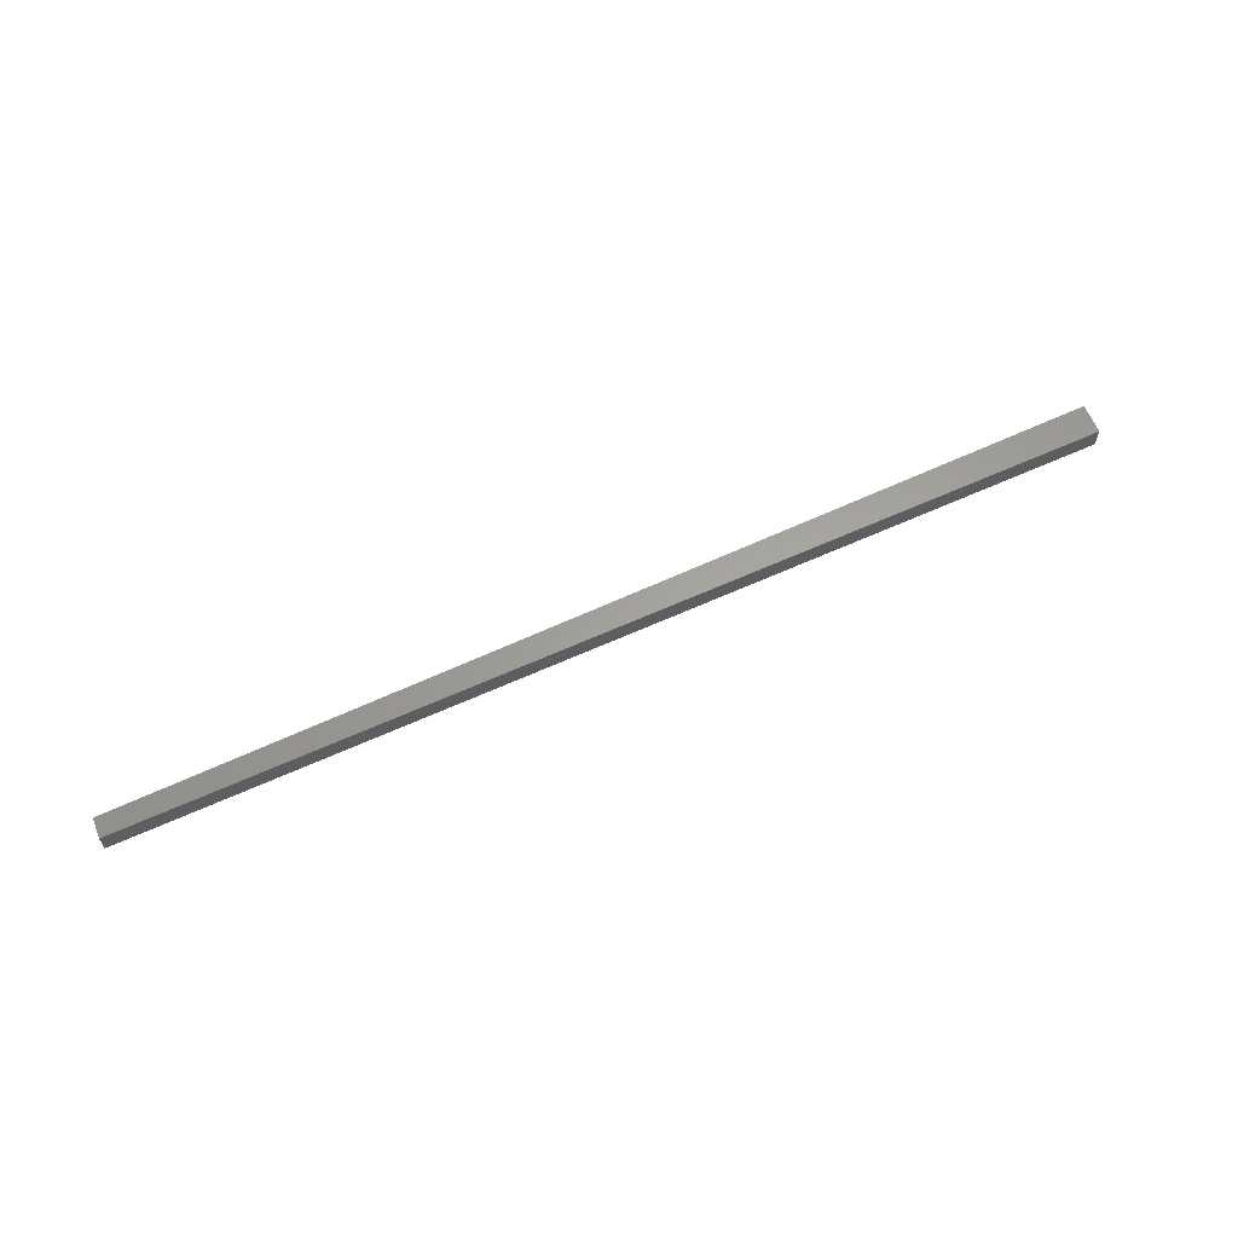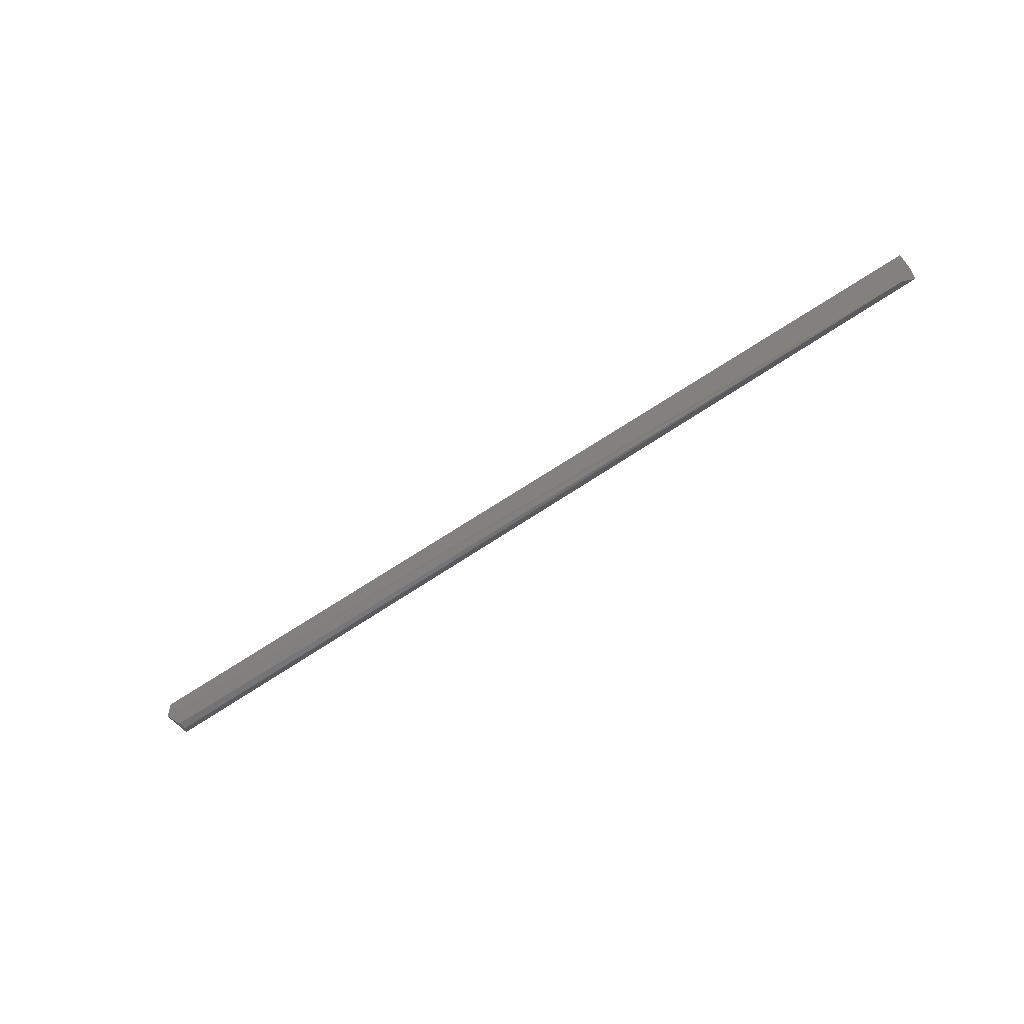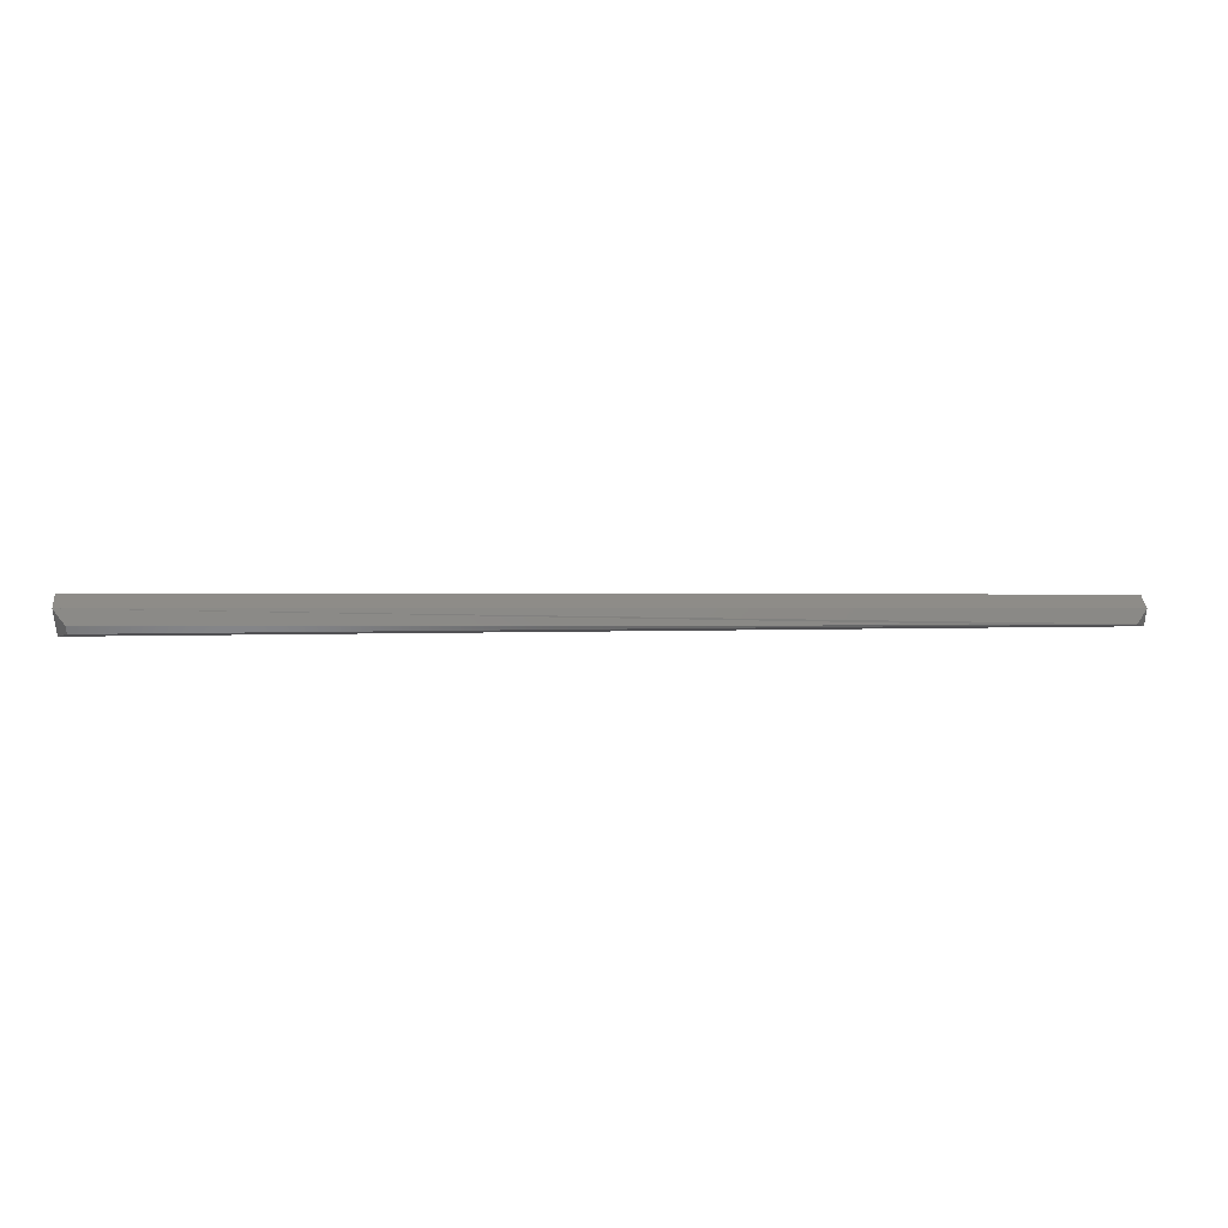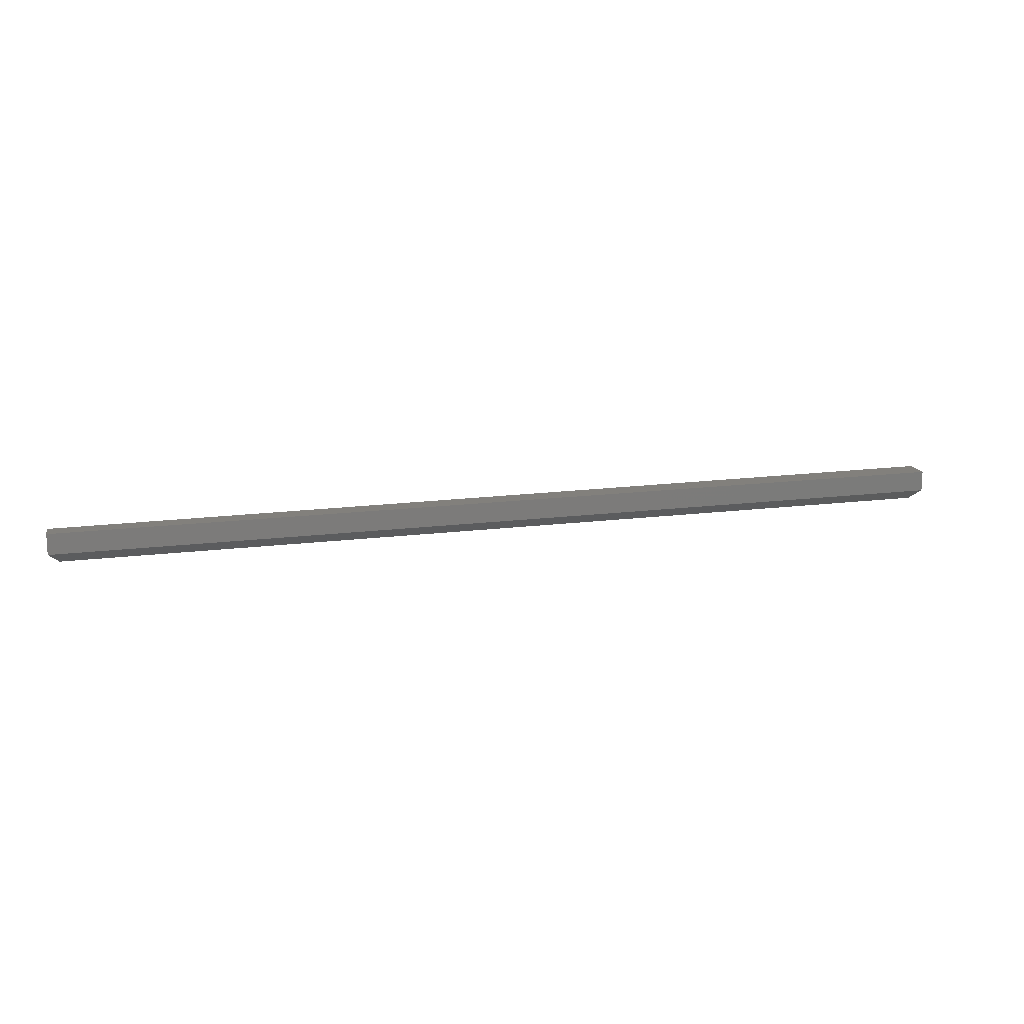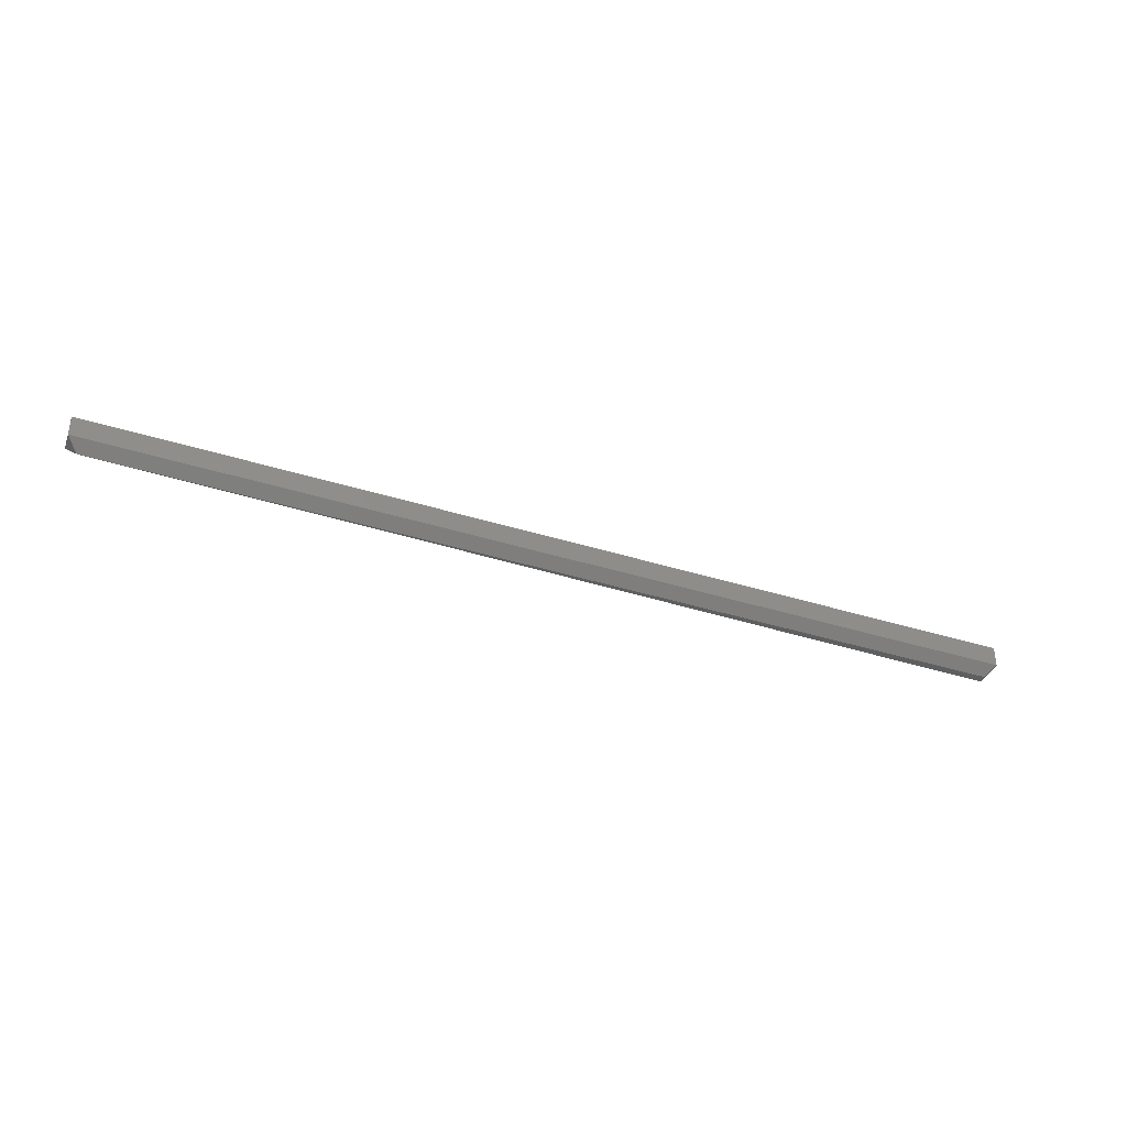
<metadata>
{"format":"stl","ext":"stl","renderer":"f3d","projection":"perspective","resolution":1024,"background":"white","views":[{"elev":61.5,"azim":158.2,"up":"+Y"},{"elev":-57.8,"azim":39.5,"up":"+Y"},{"elev":37.2,"azim":-4.8,"up":"+Z"},{"elev":14.5,"azim":166.8,"up":"+Y"},{"elev":-37.3,"azim":160.8,"up":"+Y"}]}
</metadata>
<code>
# stl→obj: 12 verts, 20 faces
v -0.3516 -0.01562 0.7488
v -0.3516 -0.01562 0.7266
v -0.3438 -0.02344 0.7404
v -0.3438 -0.02344 0.734
v 0.2709 -0.02344 0.7016
v 0.3438 -0.02344 0.6978
v 0.3516 -0.01562 0.6896
v 0.3516 -0.01562 0.7044
v 0.3516 3.657e-17 0.7044
v -0.3516 2.465e-18 0.7488
v -0.3516 0 0.7266
v 0.3516 3.492e-17 0.6896
f 1 2 3
f 3 2 4
f 3 4 5
f 6 7 8
f 8 9 1
f 1 9 10
f 1 3 5
f 1 5 6
f 1 6 8
f 2 11 7
f 7 11 12
f 6 5 7
f 5 2 7
f 4 2 5
f 10 11 1
f 1 11 2
f 12 9 7
f 7 9 8
f 11 10 12
f 12 10 9

</code>
